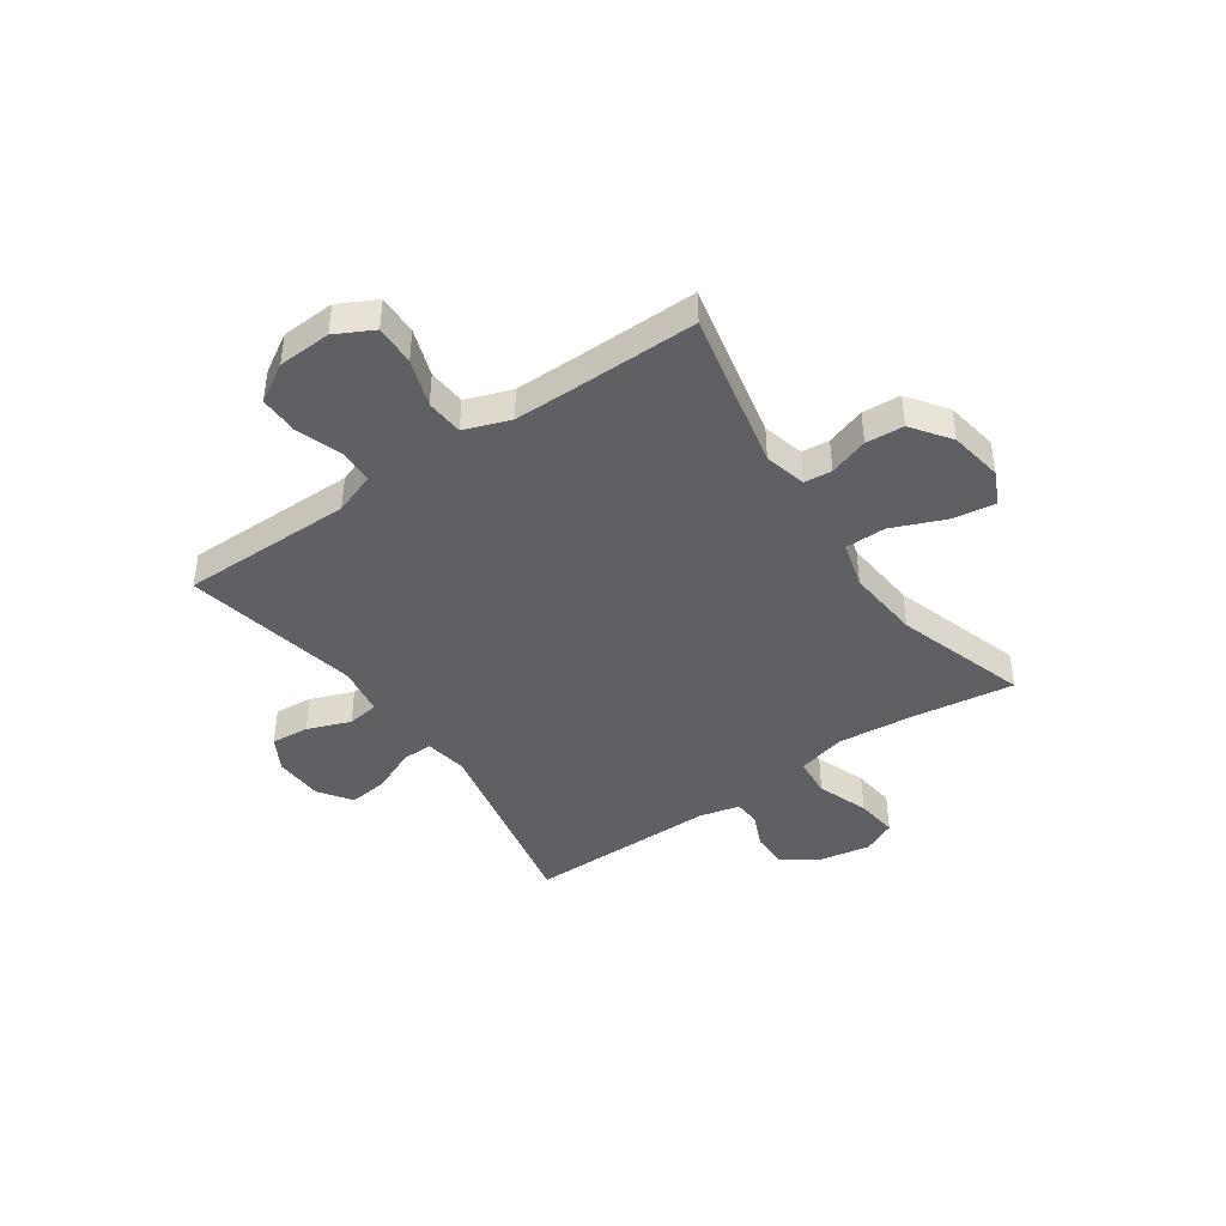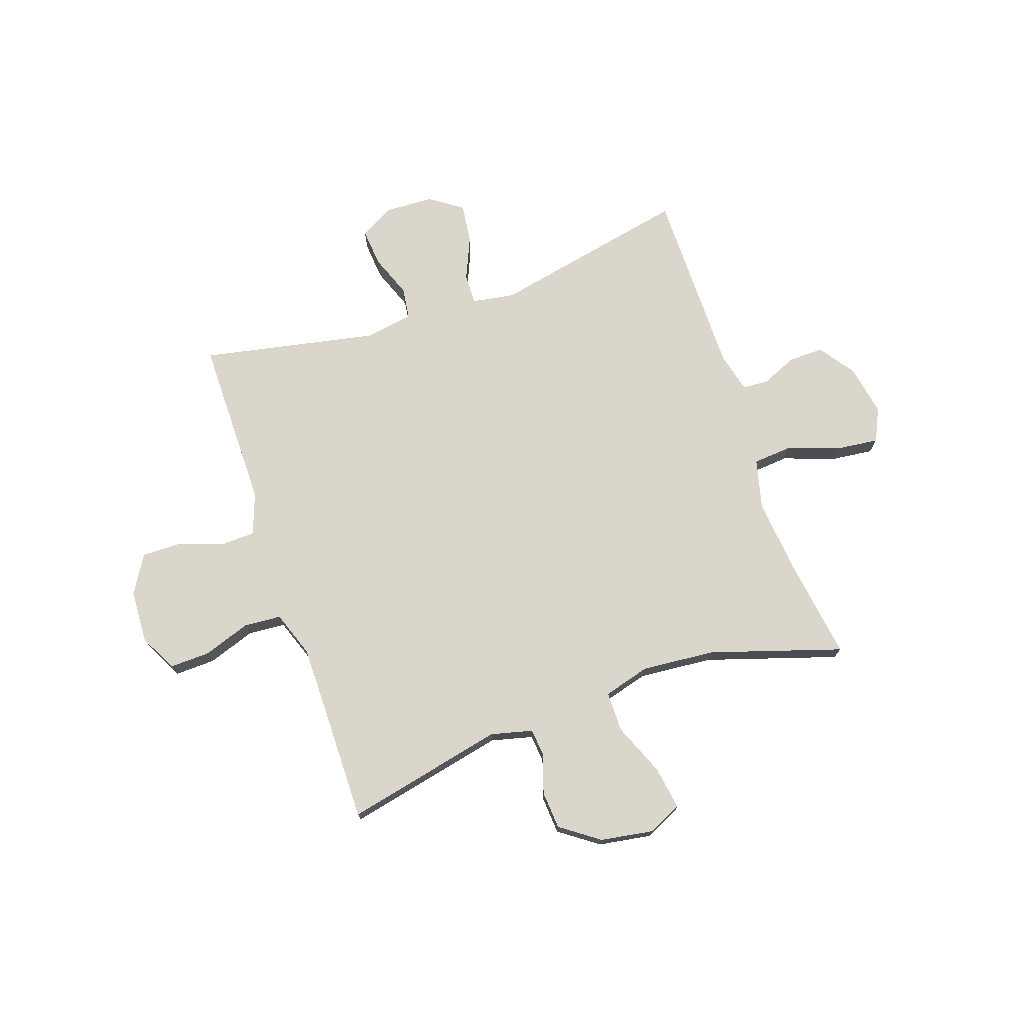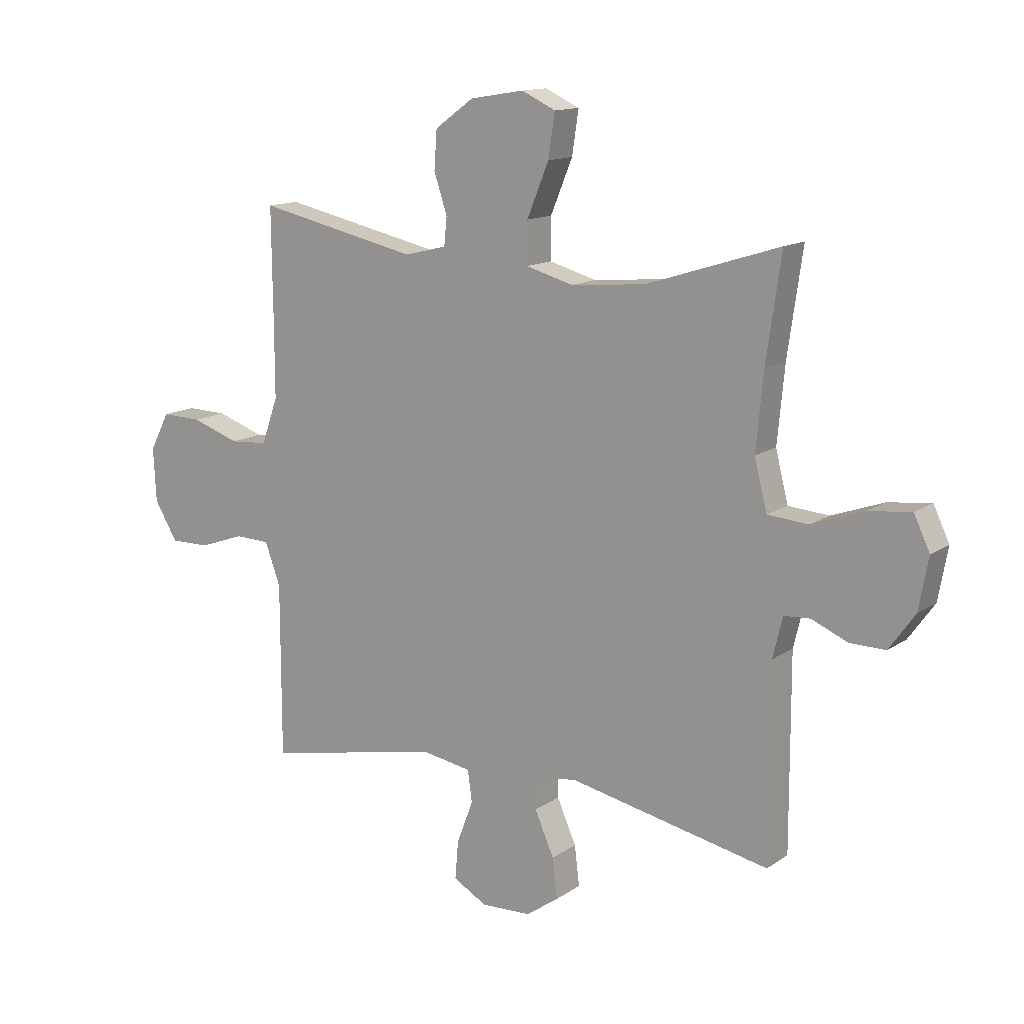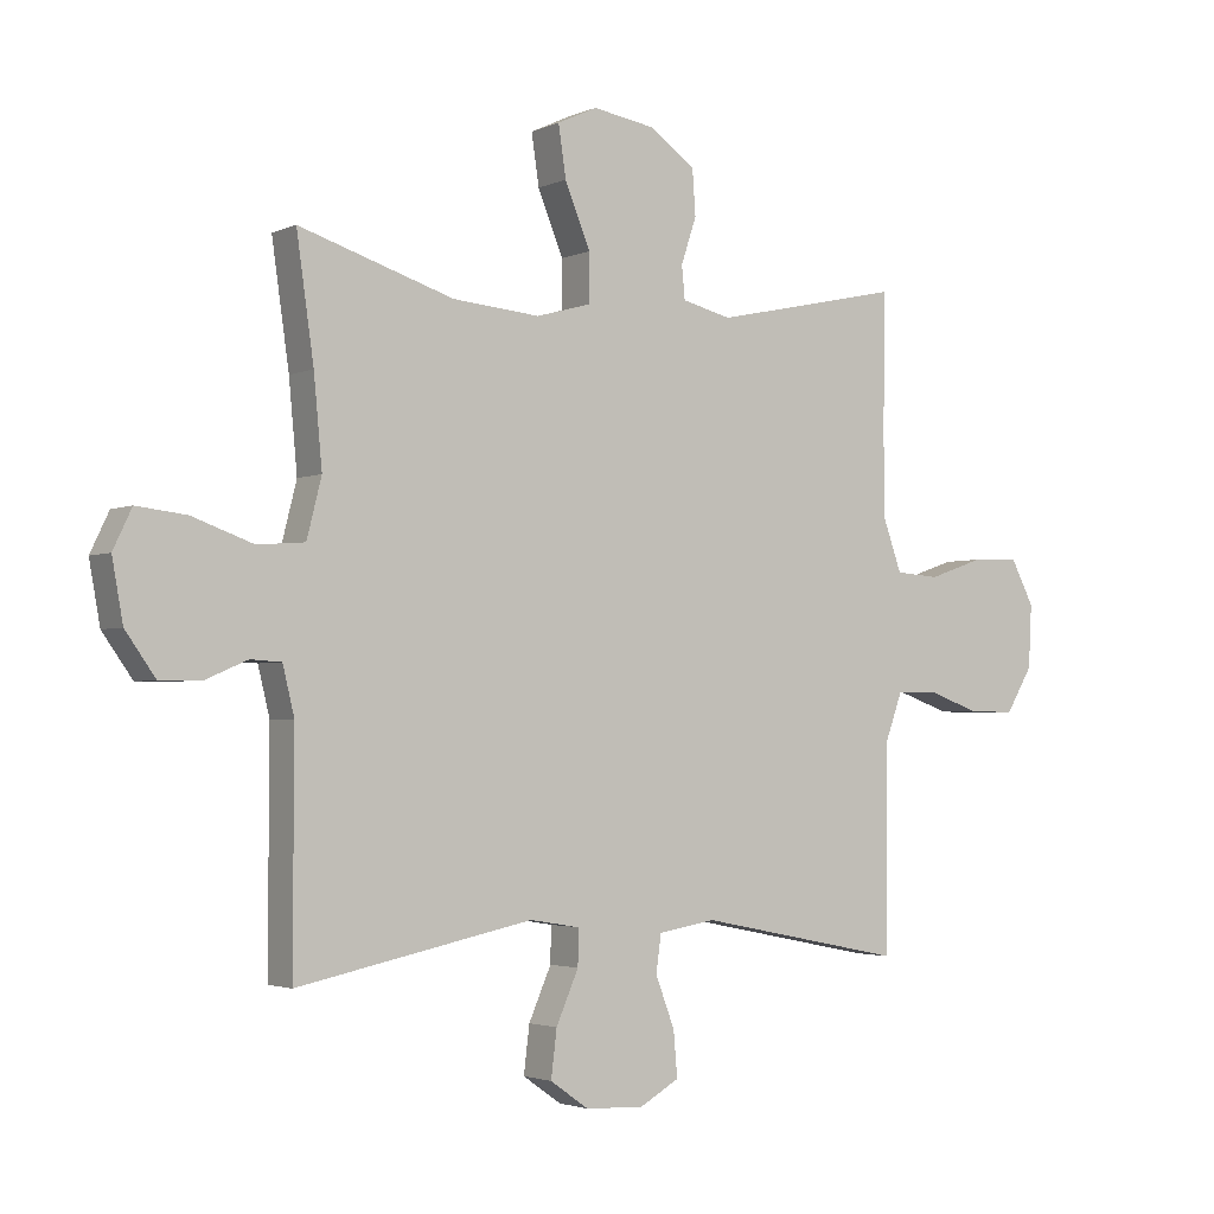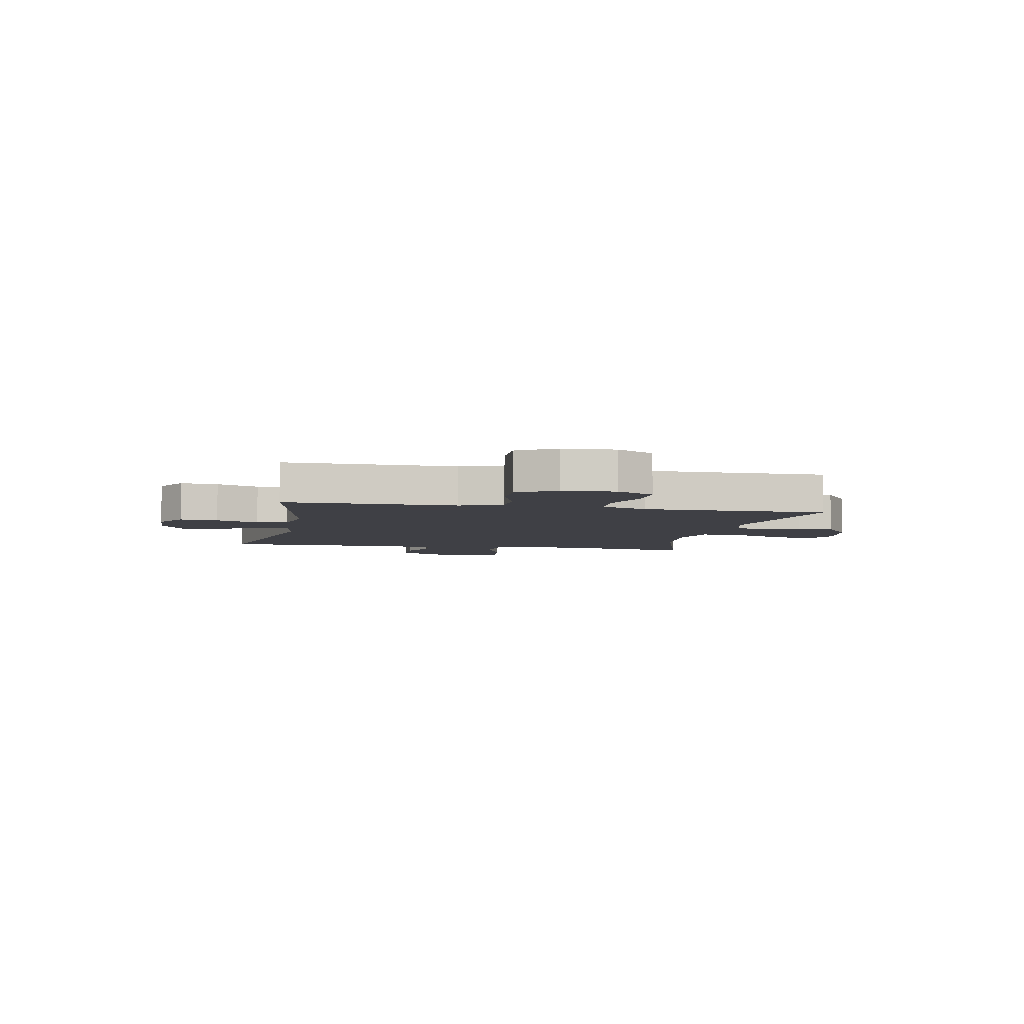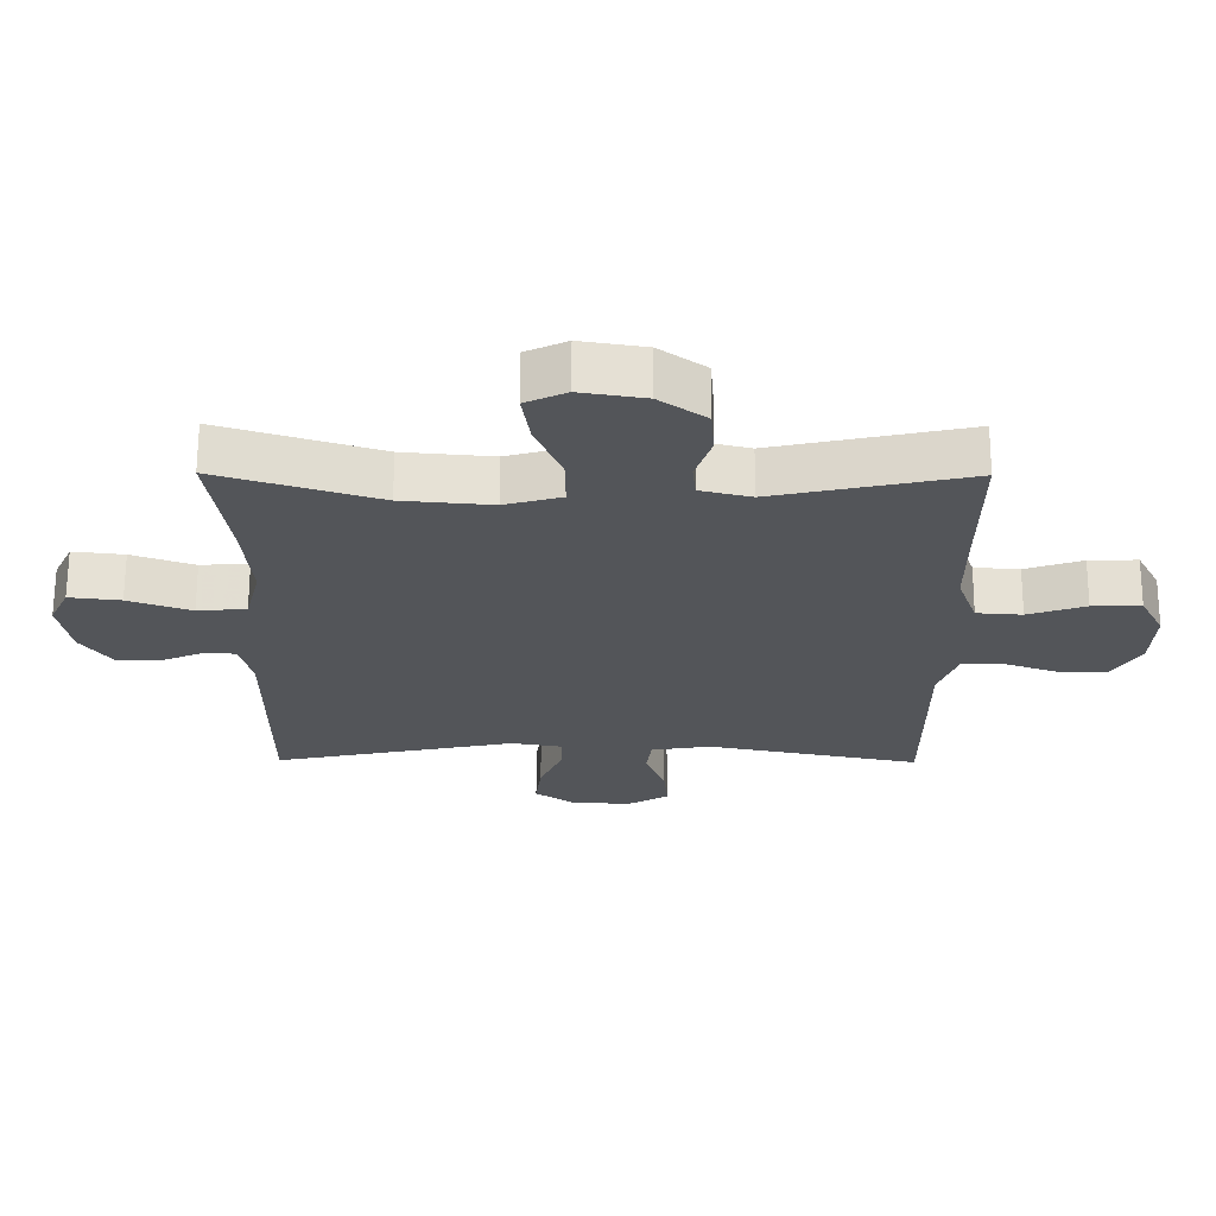
<metadata>
{"format":"obj","ext":"obj","renderer":"f3d","projection":"perspective","resolution":1024,"background":"white","views":[{"elev":-42.5,"azim":-55.3,"up":"+Y"},{"elev":73.5,"azim":-19.0,"up":"+Y"},{"elev":13.5,"azim":34.1,"up":"+Z"},{"elev":-2.7,"azim":145.9,"up":"+Z"},{"elev":-5.2,"azim":-101.4,"up":"+Y"},{"elev":65.8,"azim":-179.8,"up":"+Z"}]}
</metadata>
<code>
v -0.5 0.07 -0.5
v -0.5 0.07 -0.301
v -0.5 0.07 -0.183
v -0.528 0.07 -0.106
v -0.592 0.07 -0.104
v -0.674 0.07 -0.133
v -0.747 0.07 -0.134
v -0.789 0.07 -0.064
v -0.794 0.07 0.034
v -0.758 0.07 0.103
v -0.684 0.07 0.101
v -0.597 0.07 0.071
v -0.528 0.07 0.076
v -0.498 0.07 0.16
v -0.498 0.07 0.287
v -0.5 0.07 0.5
v -0.206 0.07 0.436
v -0.129 0.07 0.455
v -0.124 0.07 0.506
v -0.148 0.07 0.578
v -0.143 0.07 0.648
v -0.072 0.07 0.699
v 0.026 0.07 0.715
v 0.088 0.07 0.686
v 0.076 0.07 0.607
v 0.036 0.07 0.51
v 0.036 0.07 0.435
v 0.122 0.07 0.411
v 0.258 0.07 0.423
v 0.5 0.07 0.5
v 0.473 0.07 0.311
v 0.46 0.07 0.173
v 0.483 0.07 0.082
v 0.557 0.07 0.076
v 0.652 0.07 0.11
v 0.73 0.07 0.119
v 0.759 0.07 0.058
v 0.742 0.07 -0.036
v 0.695 0.07 -0.102
v 0.63 0.07 -0.101
v 0.565 0.07 -0.073
v 0.517 0.07 -0.076
v 0.499 0.07 -0.15
v 0.5 0.07 -0.5
v 0.132 0.07 -0.424
v 0.054 0.07 -0.437
v 0.055 0.07 -0.493
v 0.09 0.07 -0.573
v 0.099 0.07 -0.646
v 0.039 0.07 -0.688
v -0.052 0.07 -0.692
v -0.114 0.07 -0.657
v -0.108 0.07 -0.587
v -0.078 0.07 -0.508
v -0.086 0.07 -0.45
v -0.176 0.07 -0.435
v -0.5 0 -0.5
v -0.5 0 -0.301
v -0.5 0 -0.183
v -0.528 0 -0.106
v -0.592 0 -0.104
v -0.674 0 -0.133
v -0.747 0 -0.134
v -0.789 0 -0.064
v -0.794 0 0.034
v -0.758 0 0.103
v -0.684 0 0.101
v -0.597 0 0.071
v -0.528 0 0.076
v -0.498 0 0.16
v -0.498 0 0.287
v -0.5 0 0.5
v -0.206 0 0.436
v -0.129 0 0.455
v -0.124 0 0.506
v -0.148 0 0.578
v -0.143 0 0.648
v -0.072 0 0.699
v 0.026 0 0.715
v 0.088 0 0.686
v 0.076 0 0.607
v 0.036 0 0.51
v 0.036 0 0.435
v 0.122 0 0.411
v 0.258 0 0.423
v 0.5 0 0.5
v 0.473 0 0.311
v 0.46 0 0.173
v 0.483 0 0.082
v 0.557 0 0.076
v 0.652 0 0.11
v 0.73 0 0.119
v 0.759 0 0.058
v 0.742 0 -0.036
v 0.695 0 -0.102
v 0.63 0 -0.101
v 0.565 0 -0.073
v 0.517 0 -0.076
v 0.499 0 -0.15
v 0.5 0 -0.5
v 0.132 0 -0.424
v 0.054 0 -0.437
v 0.055 0 -0.493
v 0.09 0 -0.573
v 0.099 0 -0.646
v 0.039 0 -0.688
v -0.052 0 -0.692
v -0.114 0 -0.657
v -0.108 0 -0.587
v -0.078 0 -0.508
v -0.086 0 -0.45
v -0.176 0 -0.435
f 51 52 53 54
f 51 54 55
f 50 51 55
f 47 48 49 50
f 46 47 50 55
f 45 46 55 56
f 43 44 45
f 42 43 45 56
f 38 39 40 41
f 38 41 42
f 37 38 42
f 34 35 36 37
f 33 34 37 42
f 32 33 42 56
f 29 30 31
f 28 29 31 32
f 27 28 32 56
f 23 24 25 26
f 19 20 21 22
f 18 19 22 23
f 15 16 17
f 14 15 17 18
f 13 14 18
f 9 10 11 12
f 9 12 13
f 8 9 13
f 5 6 7 8
f 4 5 8 13
f 3 4 13 18
f 27 56 1 2
f 18 23 26 27
f 2 3 18 27
f 110 109 108 107
f 111 110 107
f 111 107 106
f 106 105 104 103
f 111 106 103 102
f 112 111 102 101
f 101 100 99
f 112 101 99 98
f 97 96 95 94
f 98 97 94
f 98 94 93
f 93 92 91 90
f 98 93 90 89
f 112 98 89 88
f 87 86 85
f 88 87 85 84
f 112 88 84 83
f 82 81 80 79
f 78 77 76 75
f 79 78 75 74
f 73 72 71
f 74 73 71 70
f 74 70 69
f 68 67 66 65
f 69 68 65
f 69 65 64
f 64 63 62 61
f 69 64 61 60
f 74 69 60 59
f 58 57 112 83
f 83 82 79 74
f 83 74 59 58
f 1 57 58 2
f 2 58 59 3
f 3 59 60 4
f 4 60 61 5
f 5 61 62 6
f 6 62 63 7
f 7 63 64 8
f 8 64 65 9
f 9 65 66 10
f 10 66 67 11
f 11 67 68 12
f 12 68 69 13
f 13 69 70 14
f 14 70 71 15
f 15 71 72 16
f 16 72 73 17
f 17 73 74 18
f 18 74 75 19
f 19 75 76 20
f 20 76 77 21
f 21 77 78 22
f 22 78 79 23
f 23 79 80 24
f 24 80 81 25
f 25 81 82 26
f 26 82 83 27
f 27 83 84 28
f 28 84 85 29
f 29 85 86 30
f 30 86 87 31
f 31 87 88 32
f 32 88 89 33
f 33 89 90 34
f 34 90 91 35
f 35 91 92 36
f 36 92 93 37
f 37 93 94 38
f 38 94 95 39
f 39 95 96 40
f 40 96 97 41
f 41 97 98 42
f 42 98 99 43
f 43 99 100 44
f 44 100 101 45
f 45 101 102 46
f 46 102 103 47
f 47 103 104 48
f 48 104 105 49
f 49 105 106 50
f 50 106 107 51
f 51 107 108 52
f 52 108 109 53
f 53 109 110 54
f 54 110 111 55
f 55 111 112 56
f 56 112 57 1

</code>
